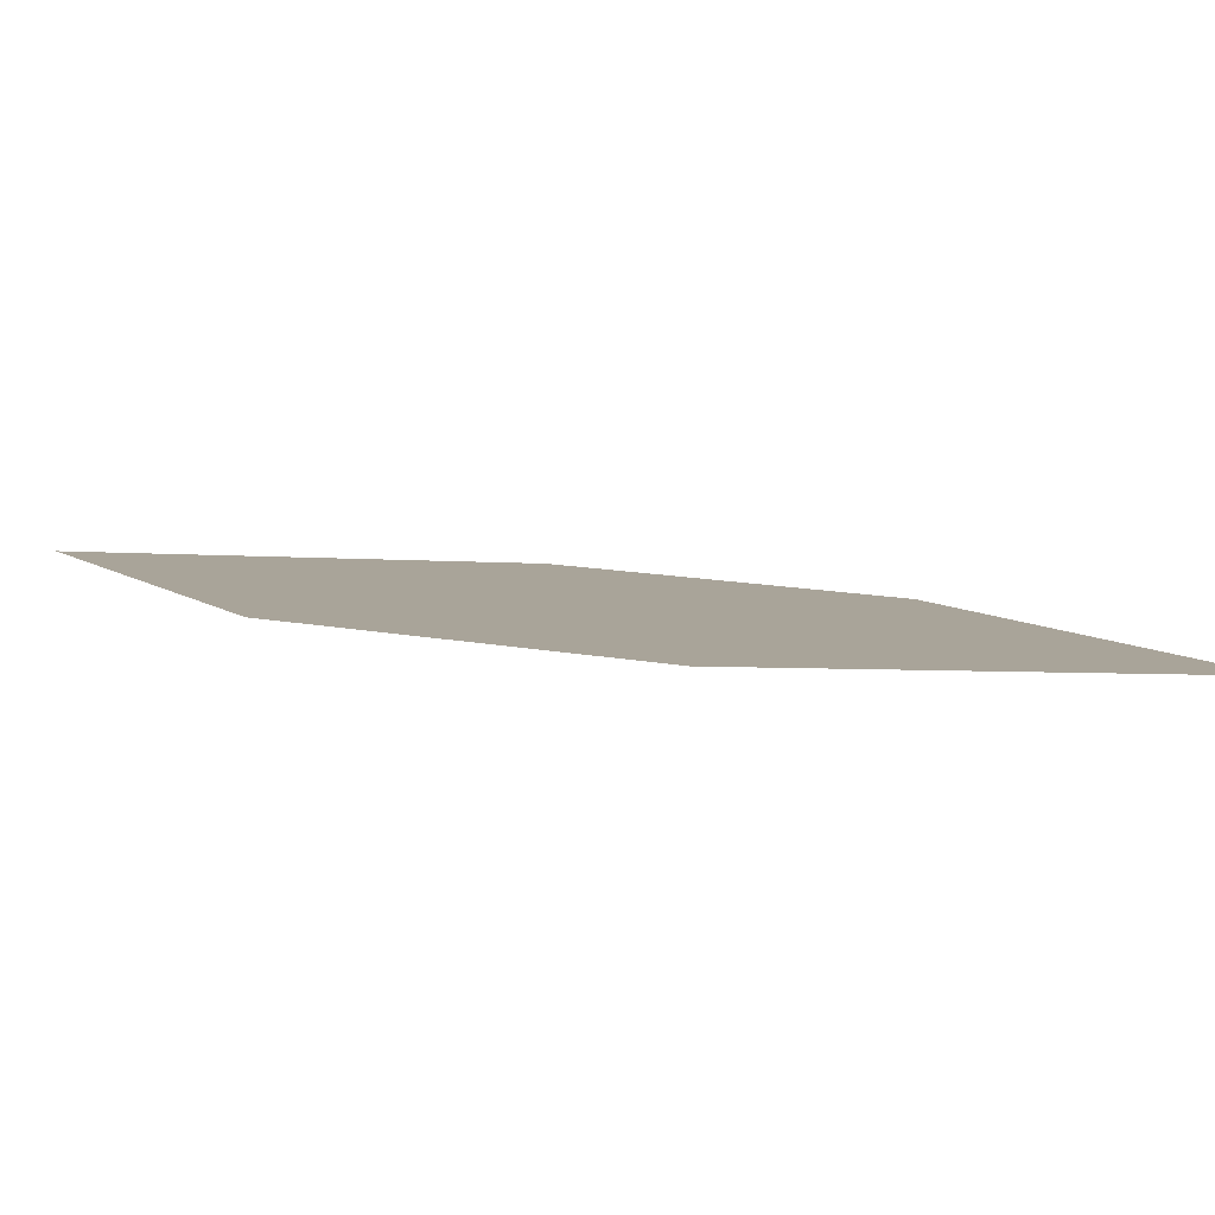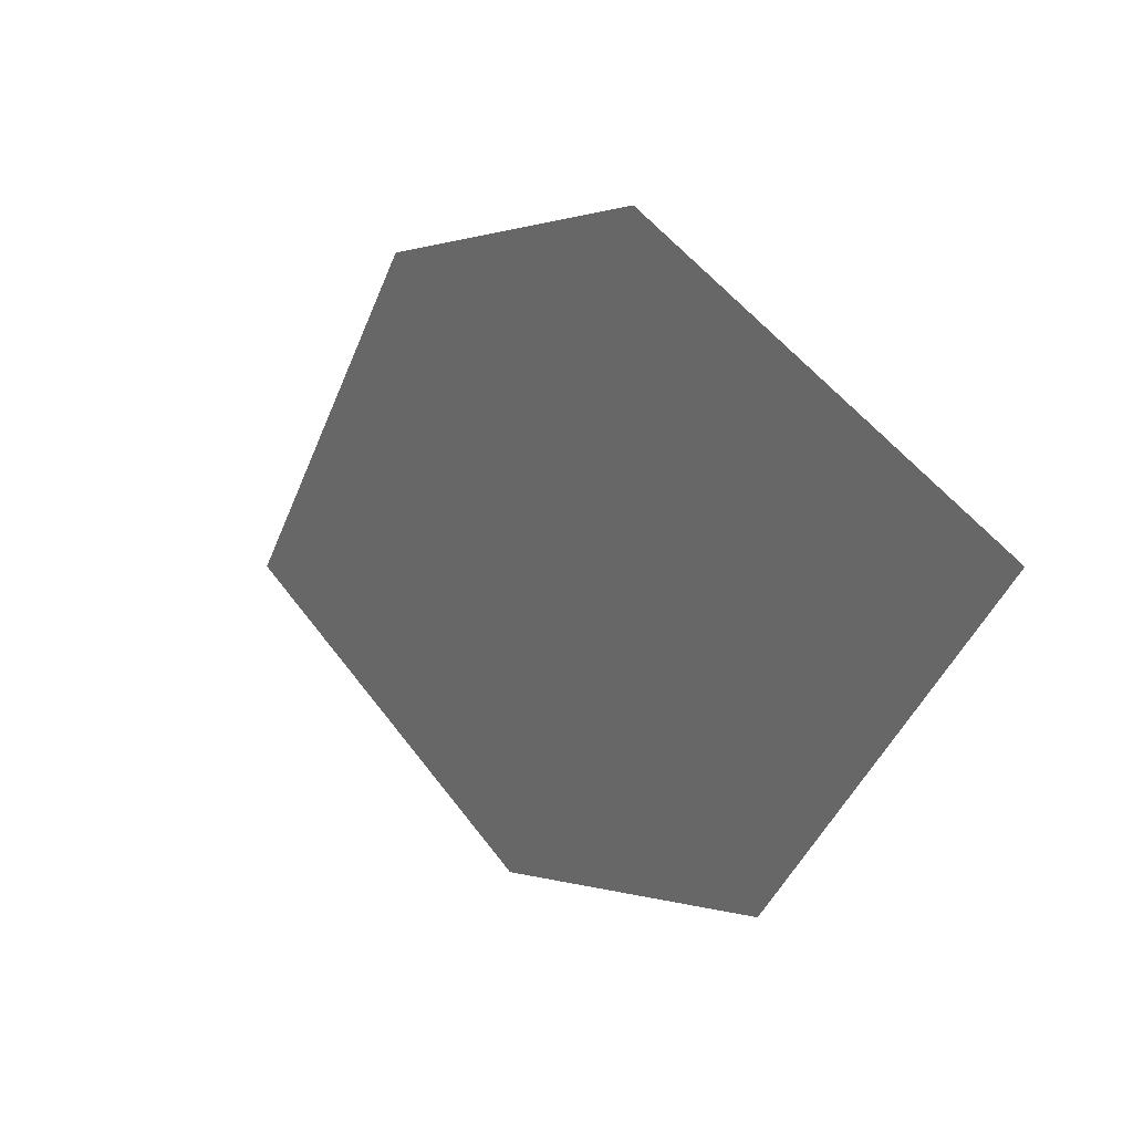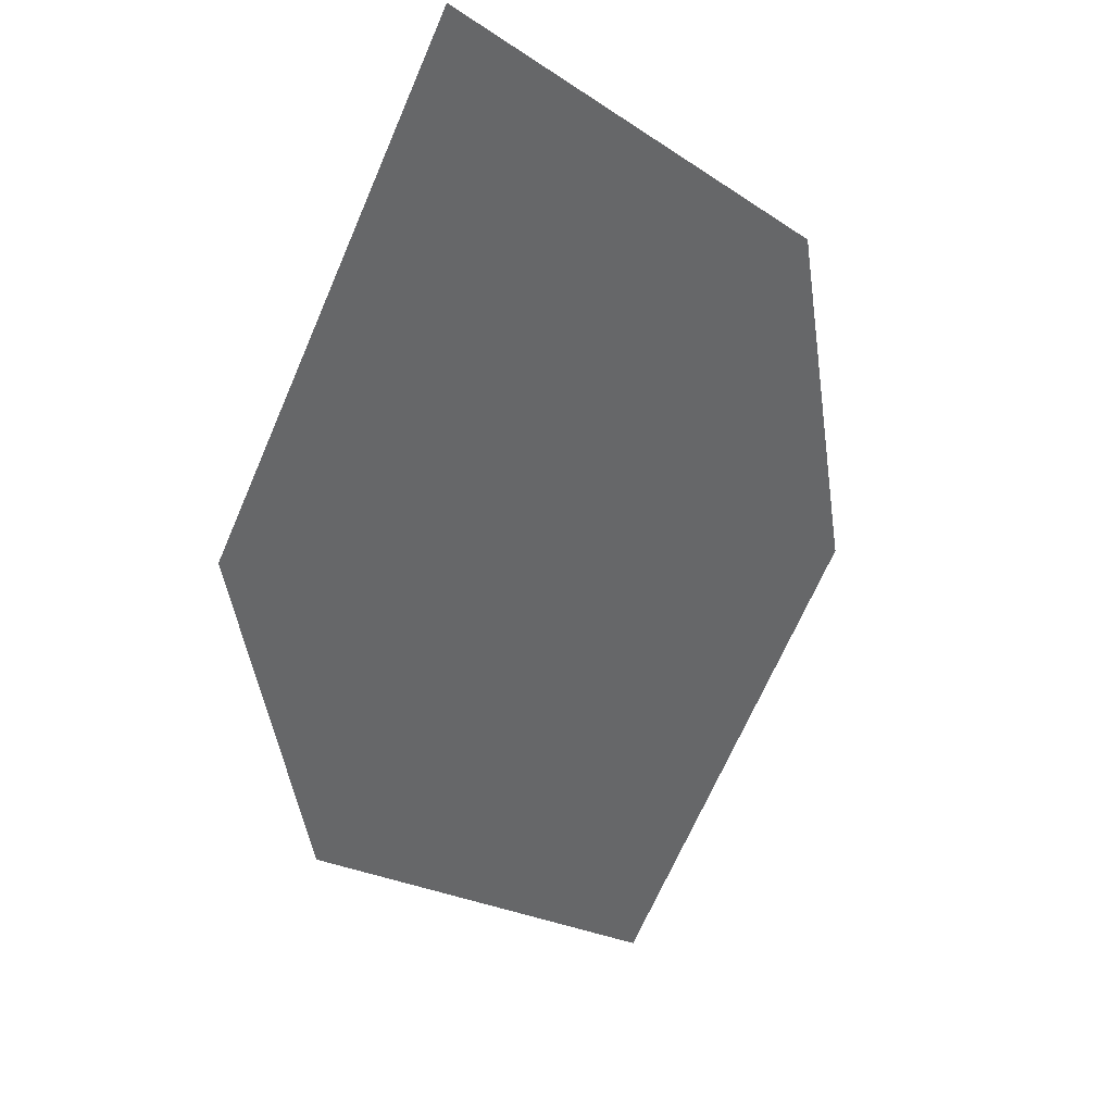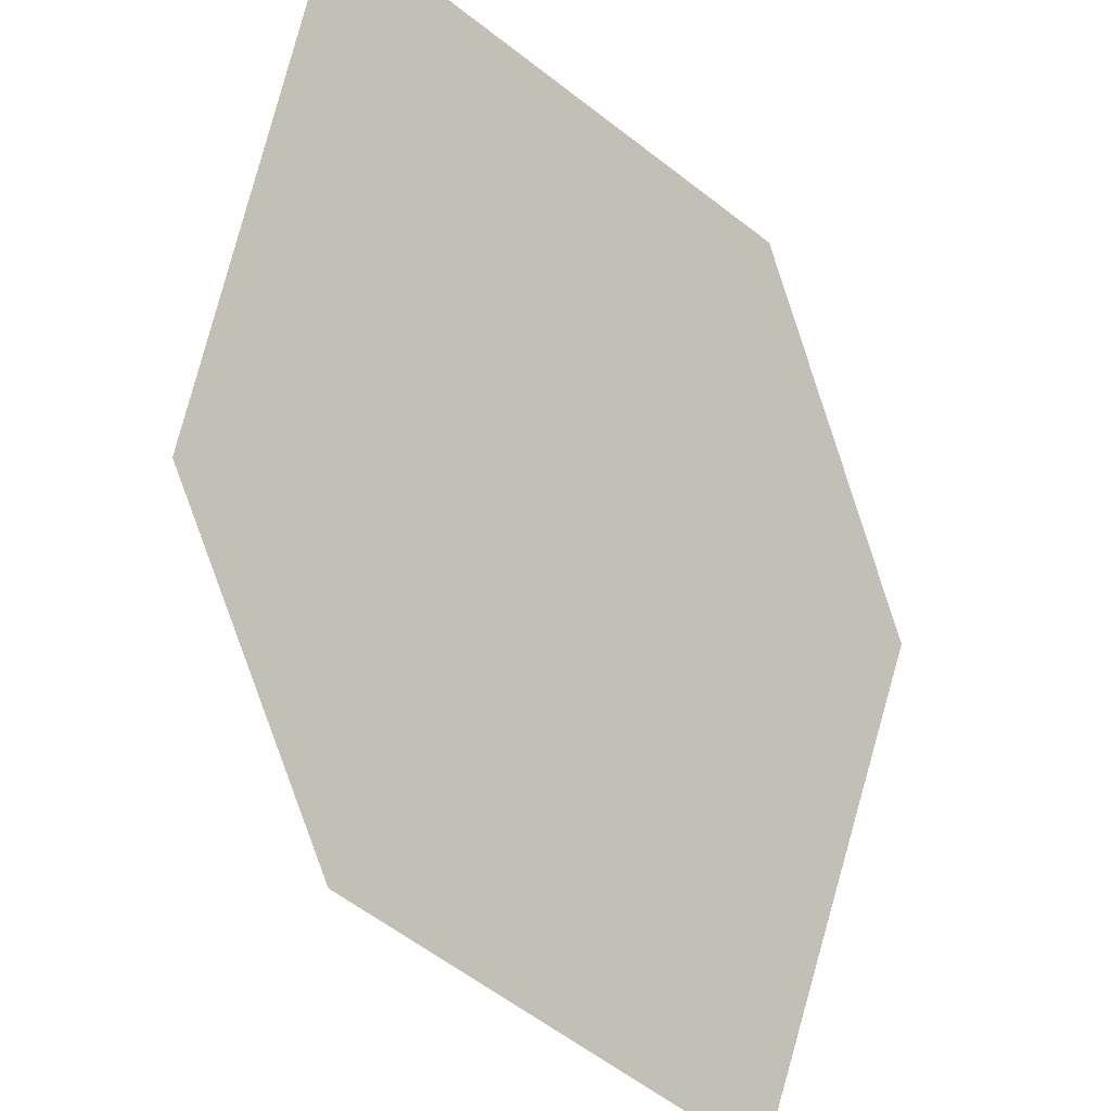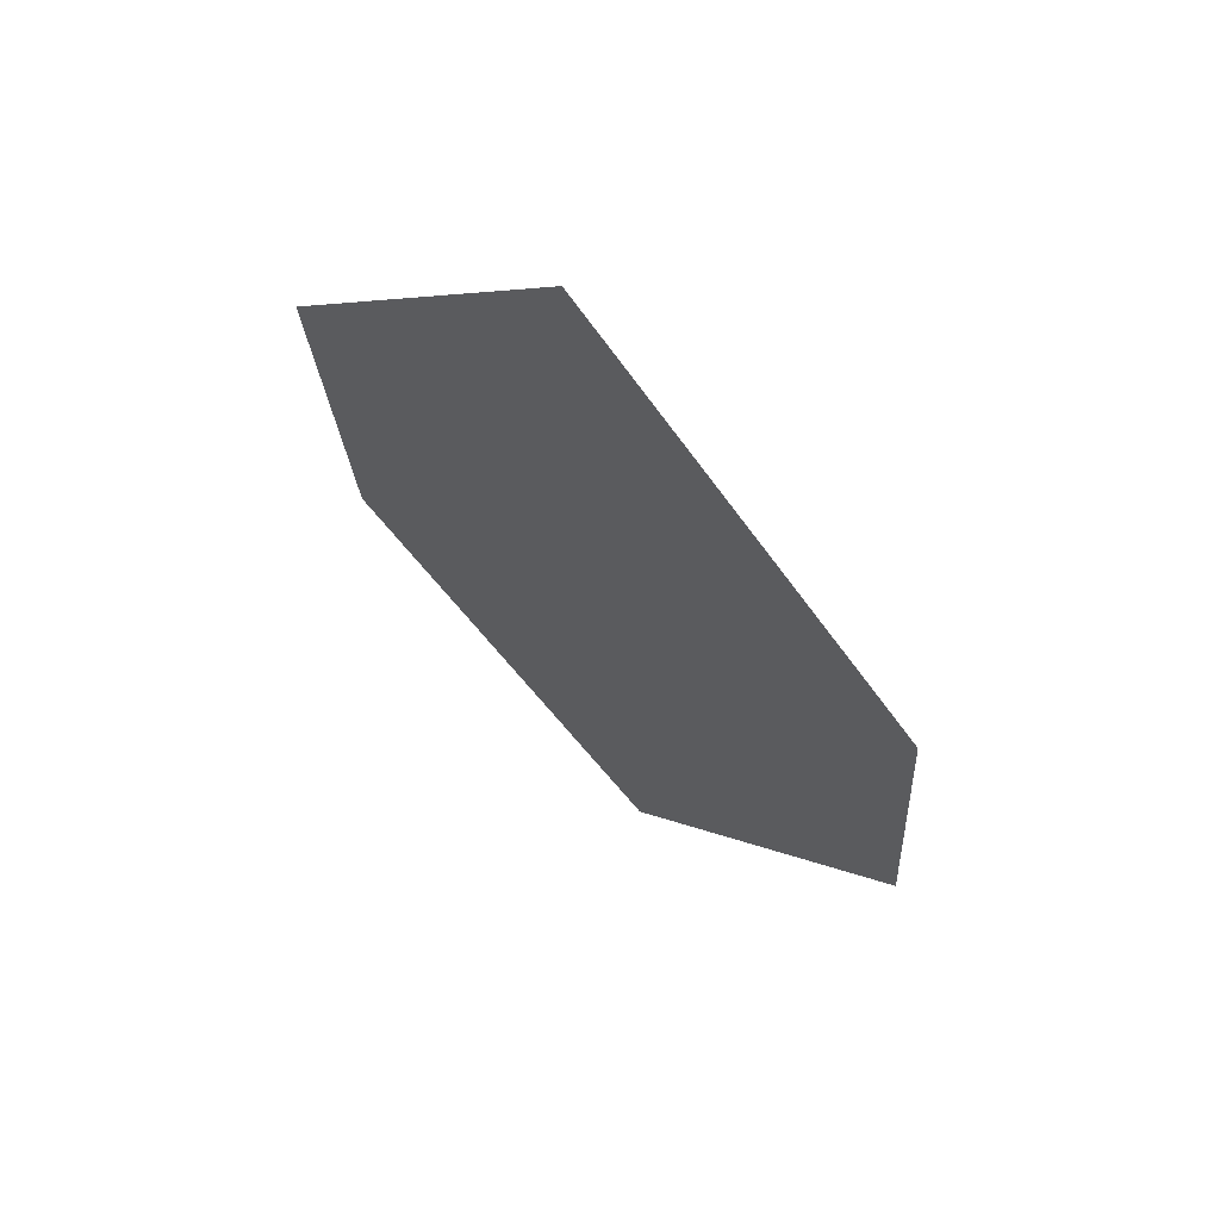
<metadata>
{"format":"obj","ext":"obj","renderer":"f3d","projection":"perspective","resolution":1024,"background":"white","views":[{"elev":45.7,"azim":155.3,"up":"+Z"},{"elev":-54.8,"azim":59.4,"up":"+Y"},{"elev":0.5,"azim":-62.1,"up":"+Y"},{"elev":-35.8,"azim":-46.3,"up":"+Y"},{"elev":-63.7,"azim":111.1,"up":"+Y"}]}
</metadata>
<code>
o leaves.023
v -0.1202 0.1314 0.8222
v -0.129 0.1774 0.8511
v -0.2115 0.2227 0.8503
v -0.1722 0.1462 0.812
v -0.2027 0.1767 0.8214
v -0.1595 0.2079 0.8605
f 1 2 6 3
f 1 3 5 4

</code>
